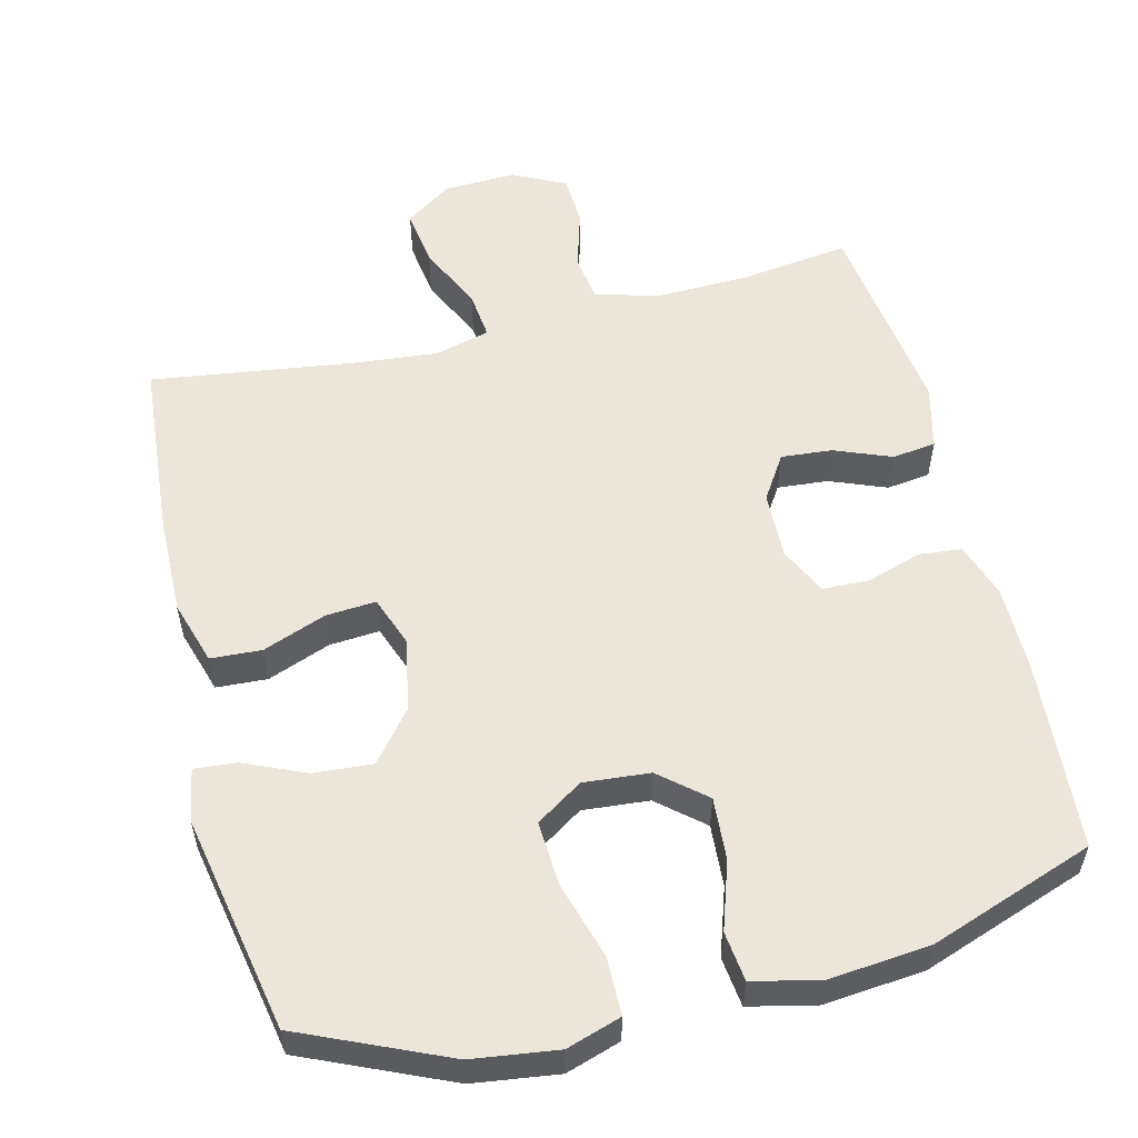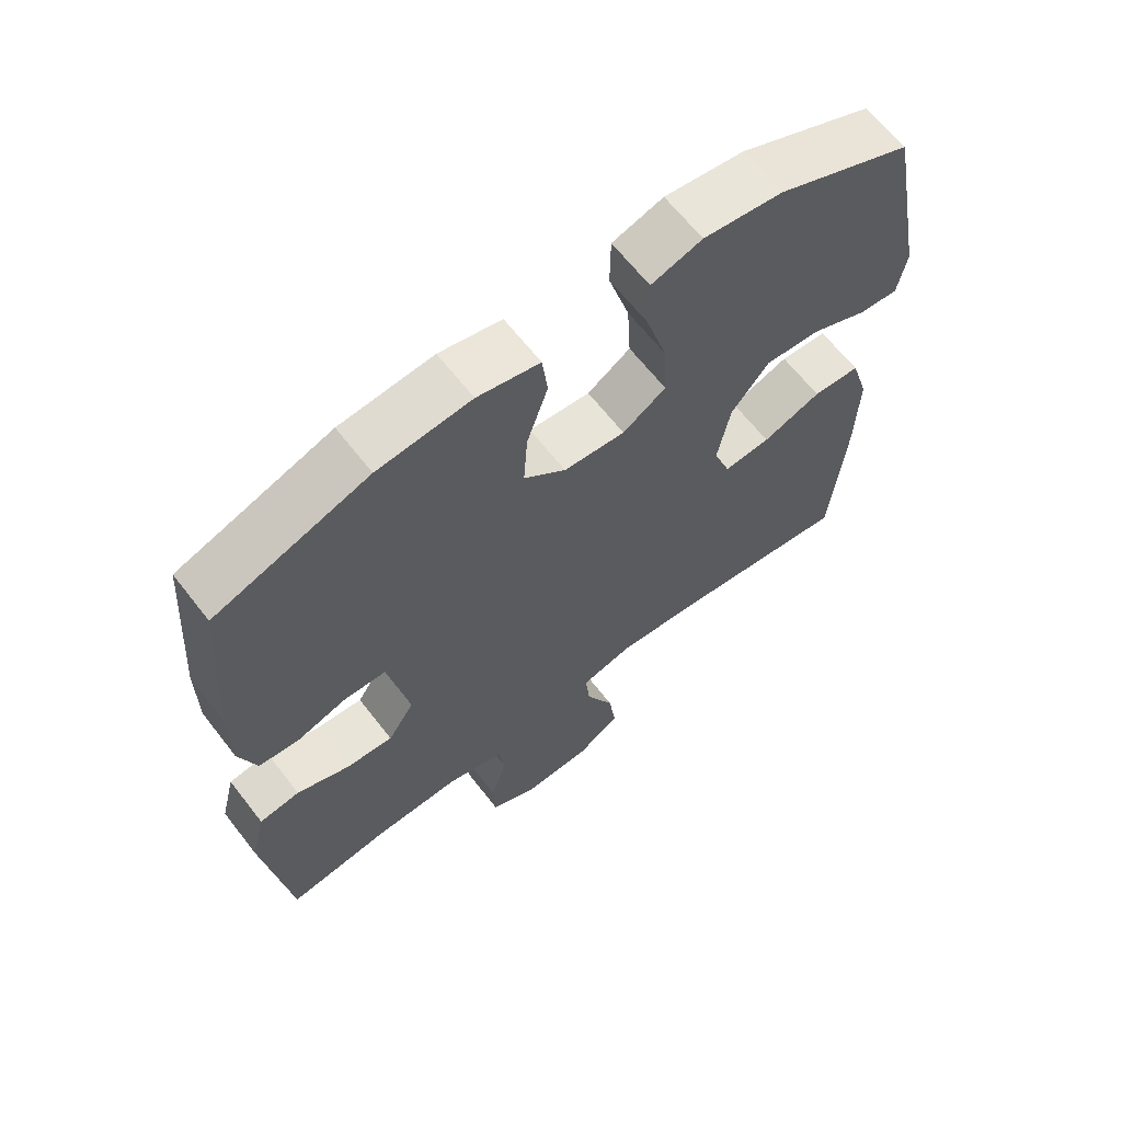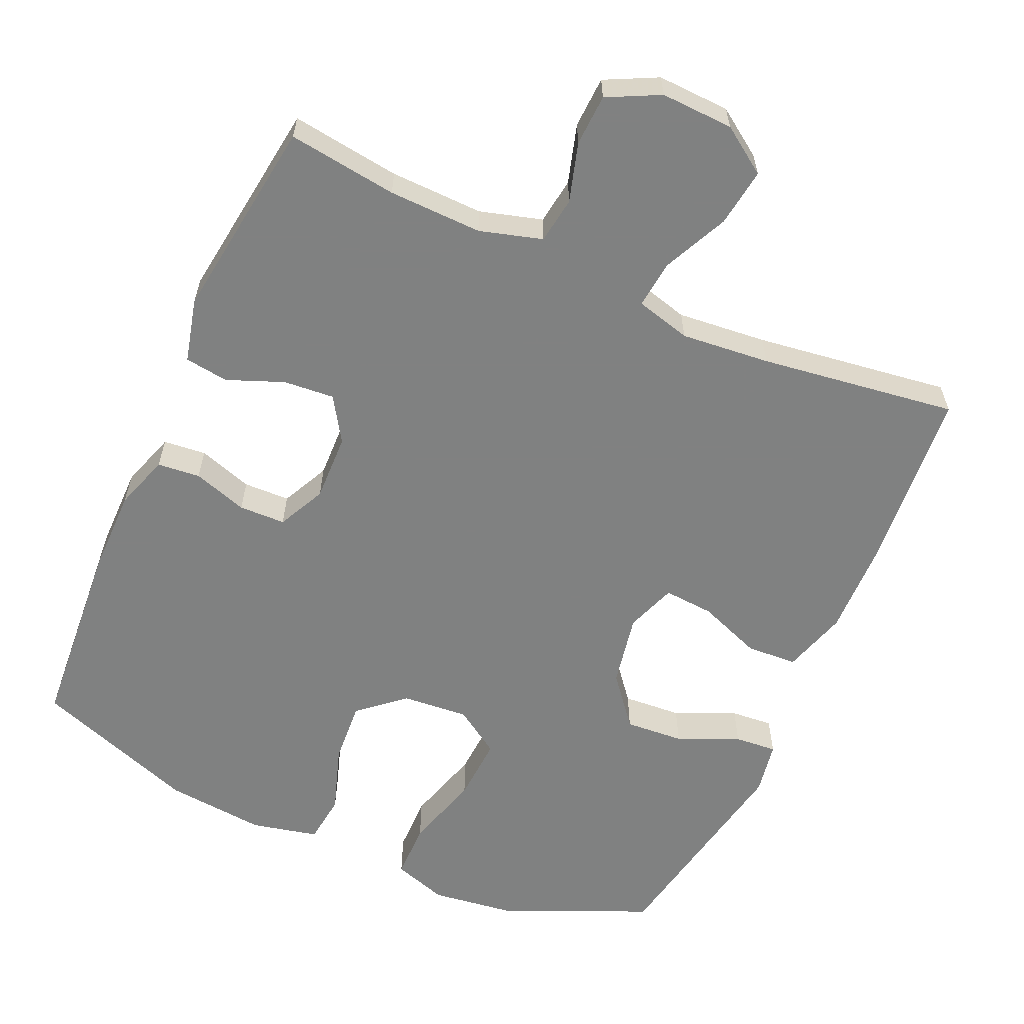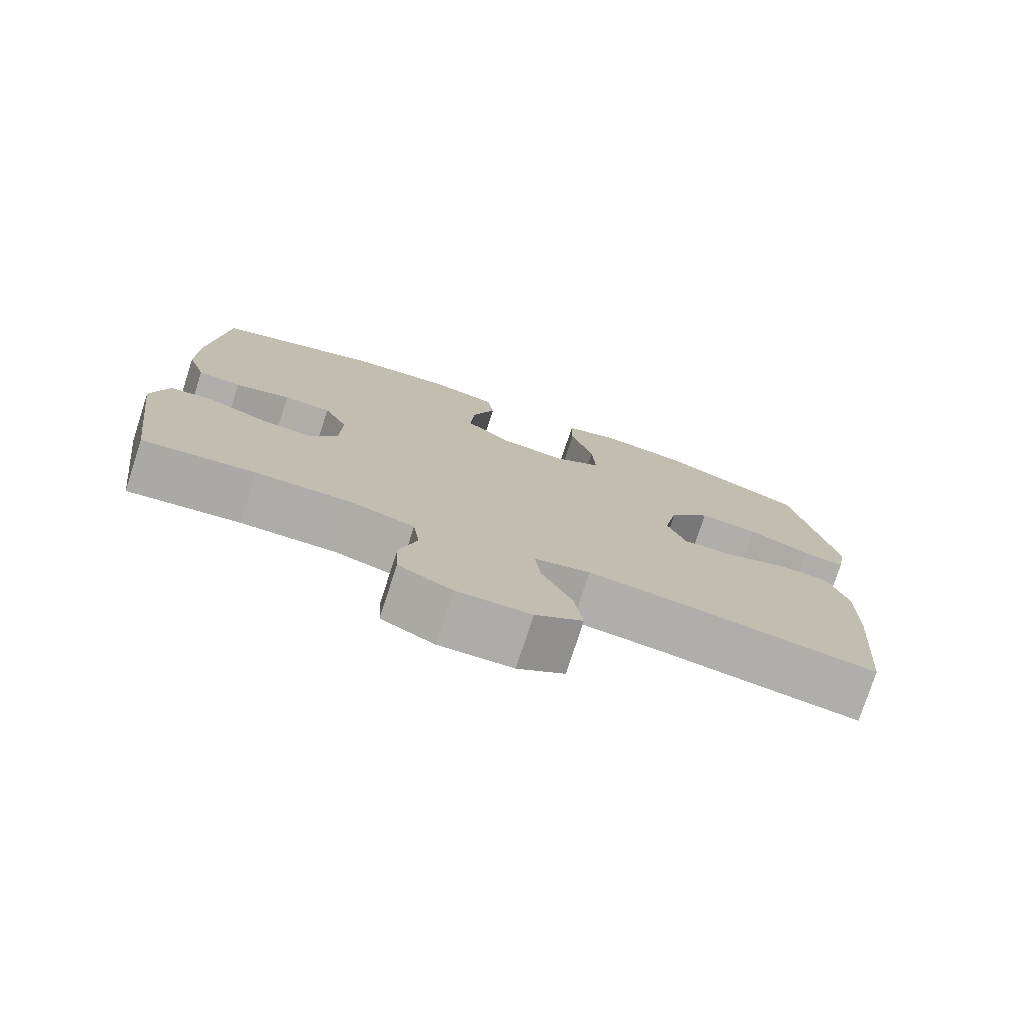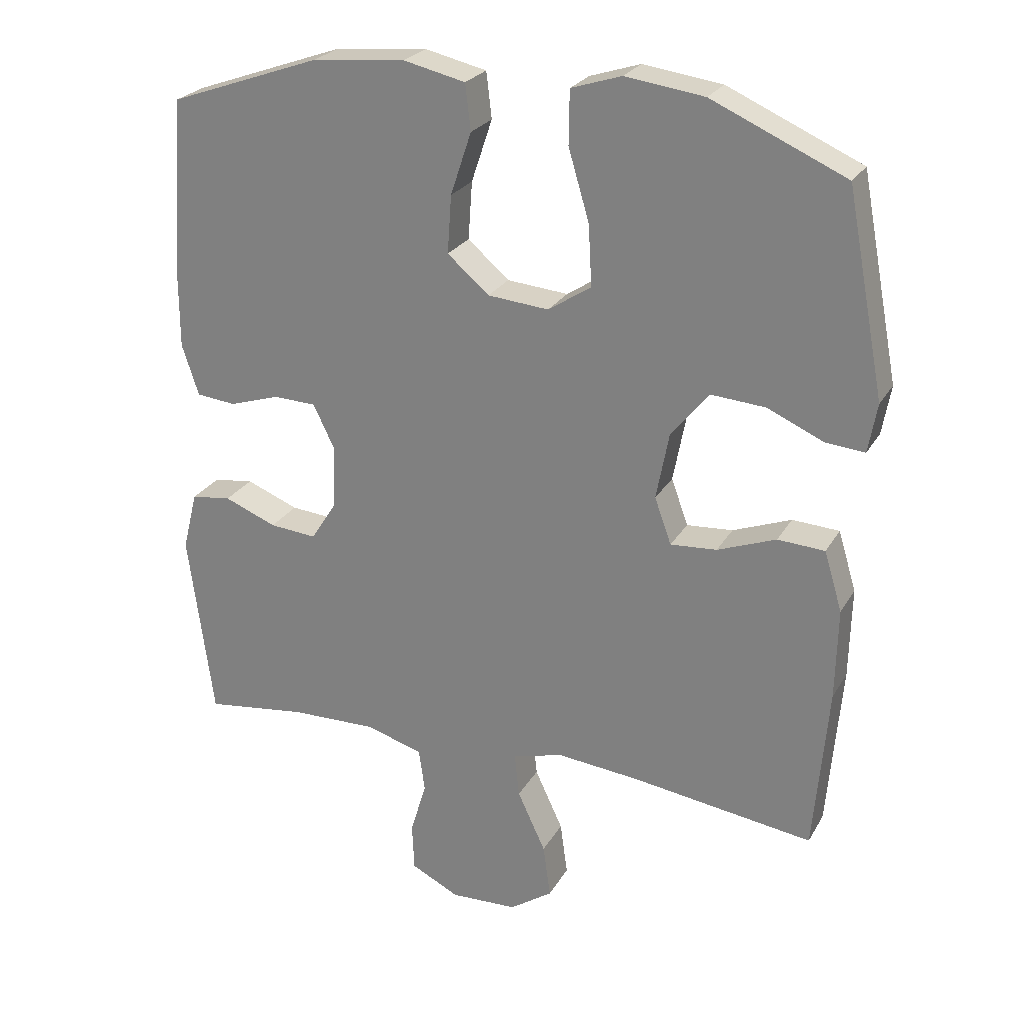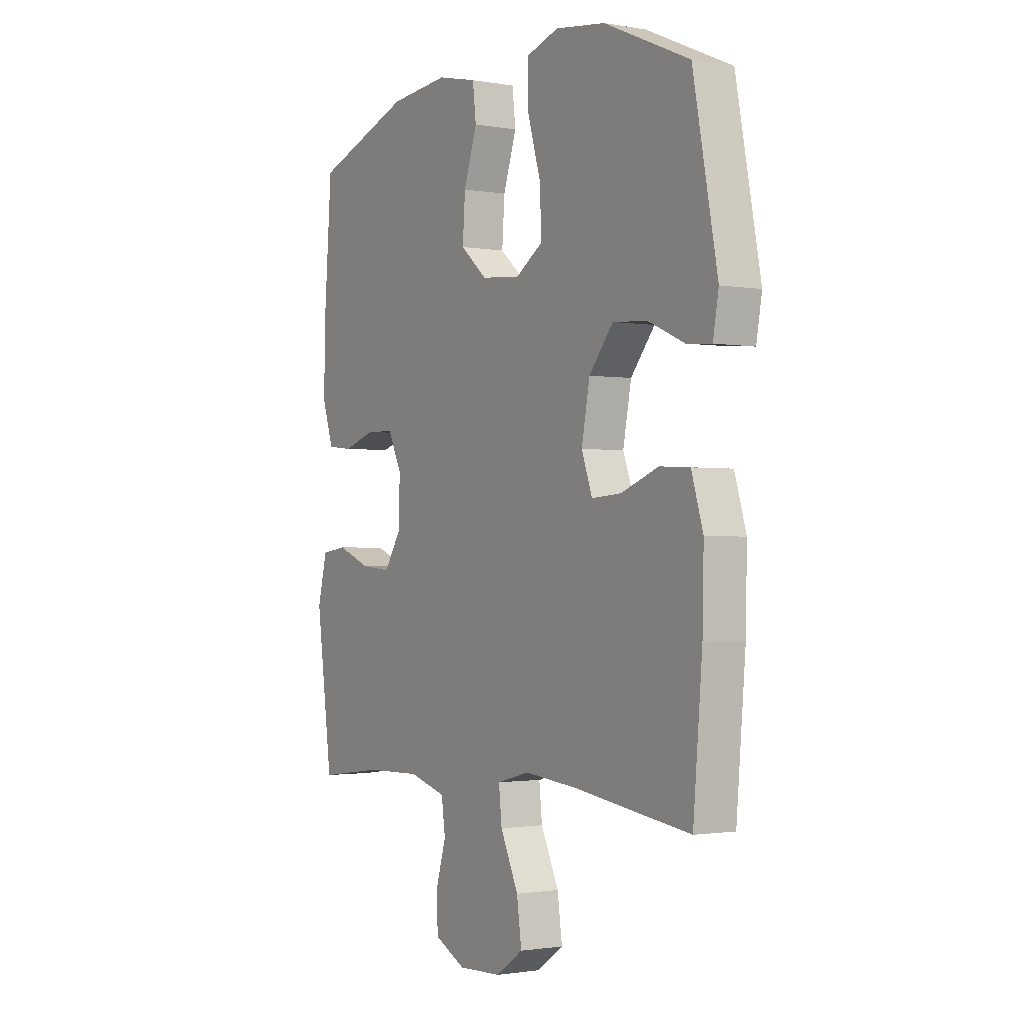
<metadata>
{"format":"obj","ext":"obj","renderer":"f3d","projection":"perspective","resolution":1024,"background":"white","views":[{"elev":55.4,"azim":-14.0,"up":"+Y"},{"elev":64.9,"azim":142.1,"up":"+Z"},{"elev":-60.3,"azim":155.9,"up":"+Y"},{"elev":-77.2,"azim":162.0,"up":"+Z"},{"elev":25.1,"azim":-156.4,"up":"+Z"},{"elev":-1.4,"azim":-122.3,"up":"+Z"}]}
</metadata>
<code>
v 0.5 0.07 0.5
v 0.52 0.07 0.234
v 0.52 0.07 0.119
v 0.495 0.07 0.043
v 0.436 0.07 0.037
v 0.361 0.07 0.061
v 0.297 0.07 0.059
v 0.265 0.07 -0.007
v 0.268 0.07 -0.1
v 0.307 0.07 -0.161
v 0.377 0.07 -0.155
v 0.455 0.07 -0.124
v 0.515 0.07 -0.132
v 0.537 0.07 -0.22
v 0.5 0.07 -0.5
v 0.349 0.07 -0.48
v 0.22 0.07 -0.477
v 0.134 0.07 -0.502
v 0.125 0.07 -0.566
v 0.149 0.07 -0.647
v 0.146 0.07 -0.718
v 0.074 0.07 -0.754
v -0.026 0.07 -0.75
v -0.09 0.07 -0.706
v -0.079 0.07 -0.626
v -0.037 0.07 -0.536
v -0.03 0.07 -0.47
v -0.106 0.07 -0.45
v -0.229 0.07 -0.462
v -0.5 0.07 -0.5
v -0.521 0.07 -0.253
v -0.524 0.07 -0.117
v -0.497 0.07 -0.028
v -0.427 0.07 -0.024
v -0.34 0.07 -0.057
v -0.271 0.07 -0.062
v -0.246 0.07 0.007
v -0.265 0.07 0.107
v -0.321 0.07 0.176
v -0.402 0.07 0.17
v -0.486 0.07 0.133
v -0.544 0.07 0.128
v -0.557 0.07 0.201
v -0.5 0.07 0.5
v -0.301 0.07 0.588
v -0.184 0.07 0.604
v -0.109 0.07 0.58
v -0.108 0.07 0.501
v -0.139 0.07 0.396
v -0.144 0.07 0.306
v -0.08 0.07 0.264
v 0.011 0.07 0.272
v 0.073 0.07 0.325
v 0.067 0.07 0.411
v 0.036 0.07 0.504
v 0.044 0.07 0.572
v 0.136 0.07 0.593
v 0.274 0.07 0.58
v 0.5 0 0.5
v 0.52 0 0.234
v 0.52 0 0.119
v 0.495 0 0.043
v 0.436 0 0.037
v 0.361 0 0.061
v 0.297 0 0.059
v 0.265 0 -0.007
v 0.268 0 -0.1
v 0.307 0 -0.161
v 0.377 0 -0.155
v 0.455 0 -0.124
v 0.515 0 -0.132
v 0.537 0 -0.22
v 0.5 0 -0.5
v 0.349 0 -0.48
v 0.22 0 -0.477
v 0.134 0 -0.502
v 0.125 0 -0.566
v 0.149 0 -0.647
v 0.146 0 -0.718
v 0.074 0 -0.754
v -0.026 0 -0.75
v -0.09 0 -0.706
v -0.079 0 -0.626
v -0.037 0 -0.536
v -0.03 0 -0.47
v -0.106 0 -0.45
v -0.229 0 -0.462
v -0.5 0 -0.5
v -0.521 0 -0.253
v -0.524 0 -0.117
v -0.497 0 -0.028
v -0.427 0 -0.024
v -0.34 0 -0.057
v -0.271 0 -0.062
v -0.246 0 0.007
v -0.265 0 0.107
v -0.321 0 0.176
v -0.402 0 0.17
v -0.486 0 0.133
v -0.544 0 0.128
v -0.557 0 0.201
v -0.5 0 0.5
v -0.301 0 0.588
v -0.184 0 0.604
v -0.109 0 0.58
v -0.108 0 0.501
v -0.139 0 0.396
v -0.144 0 0.306
v -0.08 0 0.264
v 0.011 0 0.272
v 0.073 0 0.325
v 0.067 0 0.411
v 0.036 0 0.504
v 0.044 0 0.572
v 0.136 0 0.593
v 0.274 0 0.58
f 54 55 56 57
f 53 54 57 58
f 46 47 48 49
f 46 49 50
f 45 46 50
f 44 45 50
f 43 44 50 51
f 40 41 42 43
f 39 40 43 51
f 32 33 34 35
f 32 35 36
f 29 30 31 32
f 28 29 32 36
f 27 28 36 37
f 23 24 25 26
f 23 26 27
f 22 23 27
f 19 20 21 22
f 18 19 22 27
f 17 18 27 37
f 13 14 15 16
f 11 12 13 16
f 10 11 16 17
f 9 10 17 37
f 3 4 5 6
f 3 6 7
f 2 3 7
f 53 58 1 2
f 52 53 2 7
f 38 39 51 52
f 38 52 7 8
f 8 9 37 38
f 115 114 113 112
f 116 115 112 111
f 107 106 105 104
f 108 107 104
f 108 104 103
f 108 103 102
f 109 108 102 101
f 101 100 99 98
f 109 101 98 97
f 93 92 91 90
f 94 93 90
f 90 89 88 87
f 94 90 87 86
f 95 94 86 85
f 84 83 82 81
f 85 84 81
f 85 81 80
f 80 79 78 77
f 85 80 77 76
f 95 85 76 75
f 74 73 72 71
f 74 71 70 69
f 75 74 69 68
f 95 75 68 67
f 64 63 62 61
f 65 64 61
f 65 61 60
f 60 59 116 111
f 65 60 111 110
f 110 109 97 96
f 66 65 110 96
f 96 95 67 66
f 1 59 60 2
f 2 60 61 3
f 3 61 62 4
f 4 62 63 5
f 5 63 64 6
f 6 64 65 7
f 7 65 66 8
f 8 66 67 9
f 9 67 68 10
f 10 68 69 11
f 11 69 70 12
f 12 70 71 13
f 13 71 72 14
f 14 72 73 15
f 15 73 74 16
f 16 74 75 17
f 17 75 76 18
f 18 76 77 19
f 19 77 78 20
f 20 78 79 21
f 21 79 80 22
f 22 80 81 23
f 23 81 82 24
f 24 82 83 25
f 25 83 84 26
f 26 84 85 27
f 27 85 86 28
f 28 86 87 29
f 29 87 88 30
f 30 88 89 31
f 31 89 90 32
f 32 90 91 33
f 33 91 92 34
f 34 92 93 35
f 35 93 94 36
f 36 94 95 37
f 37 95 96 38
f 38 96 97 39
f 39 97 98 40
f 40 98 99 41
f 41 99 100 42
f 42 100 101 43
f 43 101 102 44
f 44 102 103 45
f 45 103 104 46
f 46 104 105 47
f 47 105 106 48
f 48 106 107 49
f 49 107 108 50
f 50 108 109 51
f 51 109 110 52
f 52 110 111 53
f 53 111 112 54
f 54 112 113 55
f 55 113 114 56
f 56 114 115 57
f 57 115 116 58
f 58 116 59 1

</code>
